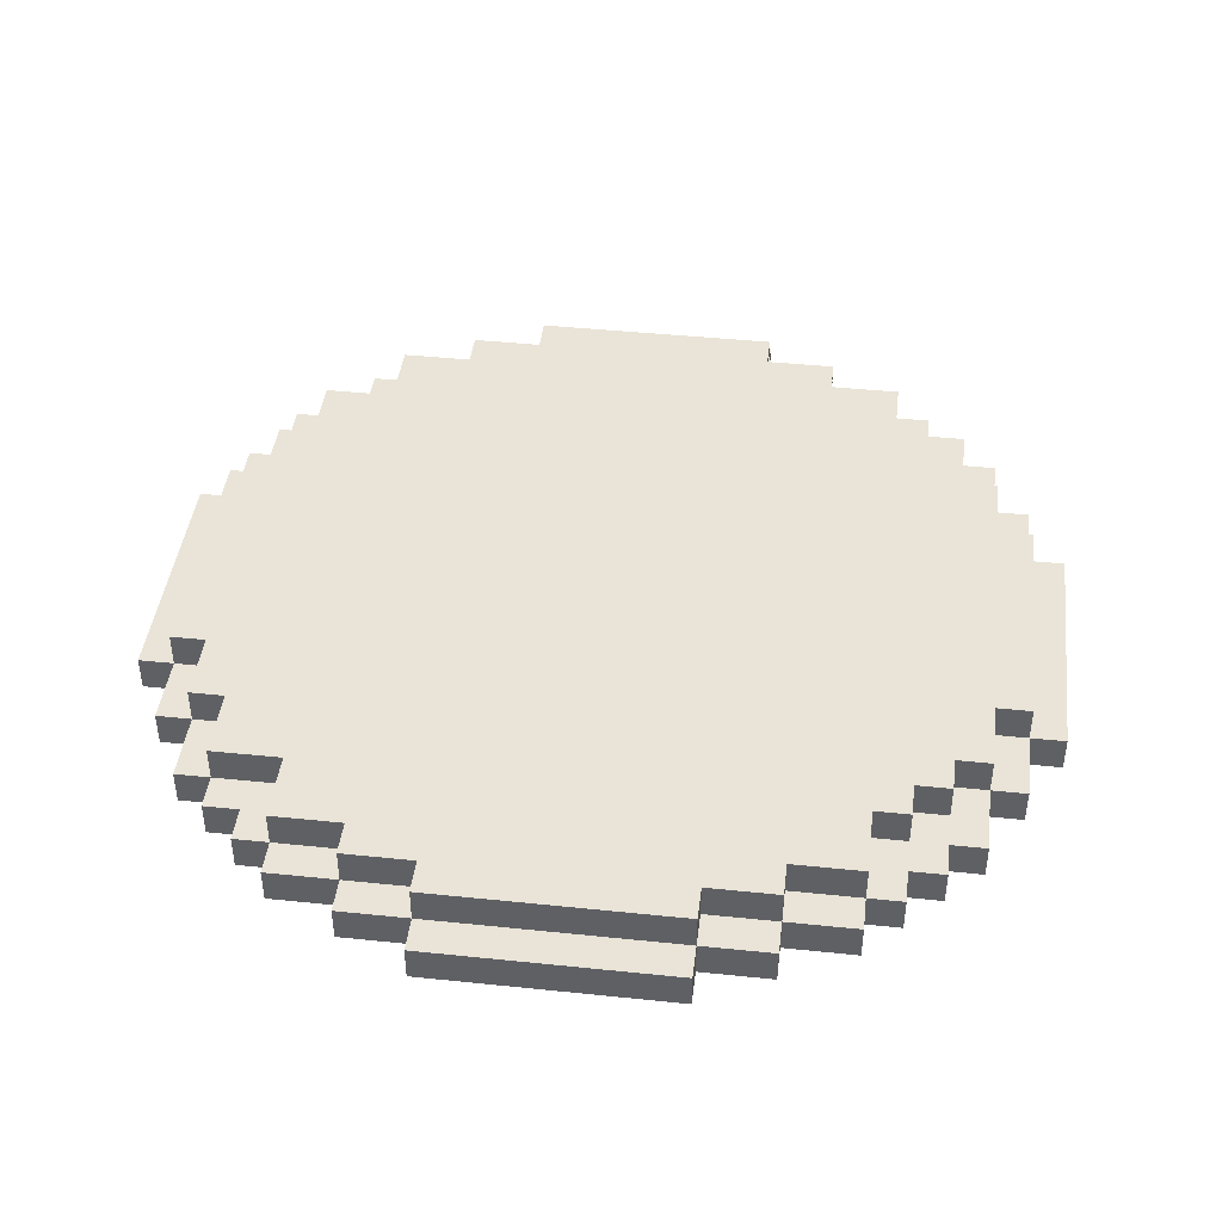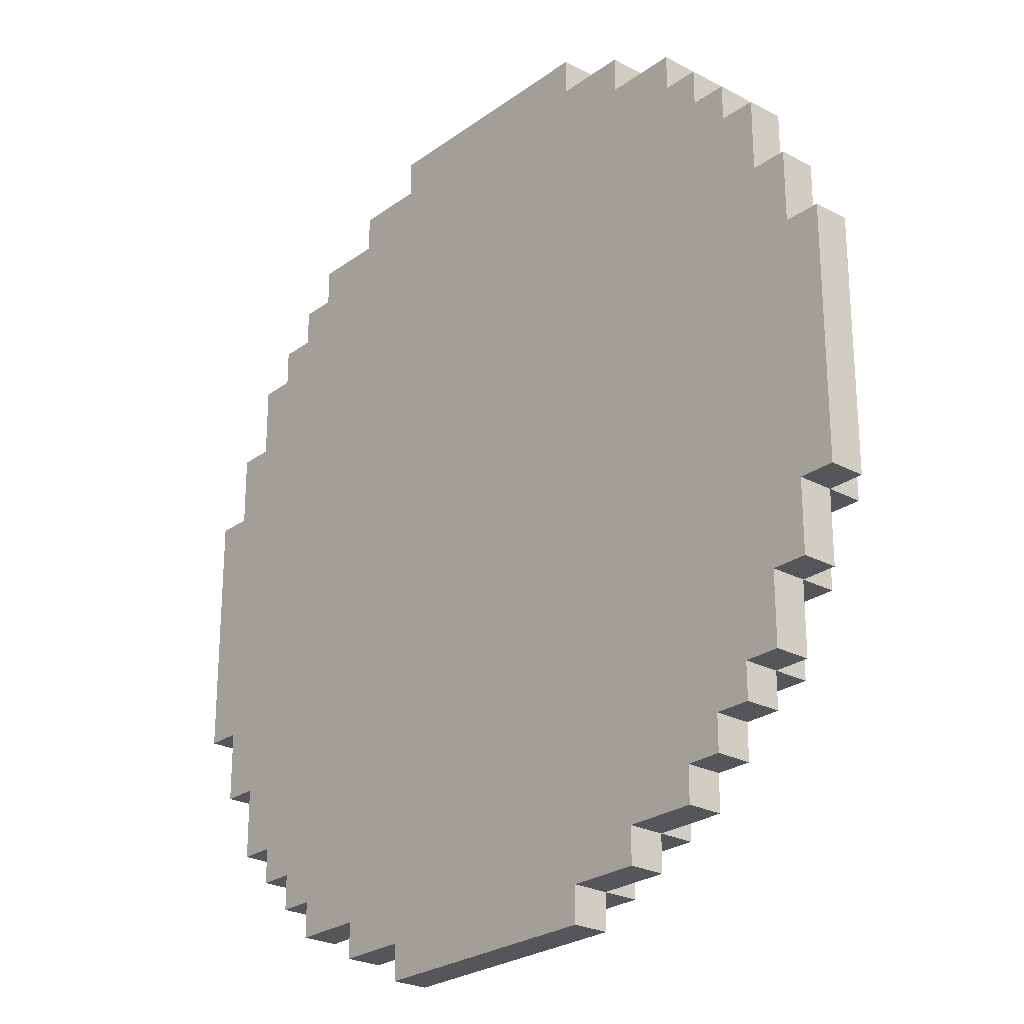
<metadata>
{"format":"obj","ext":"obj","renderer":"f3d","projection":"perspective","resolution":1024,"background":"white","views":[{"elev":43.2,"azim":97.0,"up":"+Y"},{"elev":-25.2,"azim":49.3,"up":"+Z"}]}
</metadata>
<code>
v -12.5 0 5.5
v -12.5 0 -1.5
v -12.5 1 5.5
v -12.5 1 -1.5
v -11.5 0 7.5
v -11.5 0 5.5
v -11.5 0 -1.5
v -11.5 0 -3.5
v -11.5 1 7.5
v -11.5 1 5.5
v -11.5 1 1.5
v -11.5 1 -1.5
v -11.5 1 -3.5
v -11.5 2 5.5
v -11.5 2 1.5
v -11.5 2 -1.5
v -10.5 0 9.5
v -10.5 0 7.5
v -10.5 0 -3.5
v -10.5 0 -5.5
v -10.5 1 9.5
v -10.5 1 7.5
v -10.5 1 5.5
v -10.5 1 -1.5
v -10.5 1 -3.5
v -10.5 1 -5.5
v -10.5 2 7.5
v -10.5 2 5.5
v -10.5 2 -1.5
v -10.5 2 -3.5
v -9.5 0 10.5
v -9.5 0 9.5
v -9.5 0 -5.5
v -9.5 0 -6.5
v -9.5 1 10.5
v -9.5 1 9.5
v -9.5 1 7.5
v -9.5 1 -3.5
v -9.5 1 -5.5
v -9.5 1 -6.5
v -9.5 2 9.5
v -9.5 2 7.5
v -9.5 2 -3.5
v -9.5 2 -5.5
v -8.5 0 11.5
v -8.5 0 10.5
v -8.5 0 -6.5
v -8.5 0 -7.5
v -8.5 1 11.5
v -8.5 1 10.5
v -8.5 1 -6.5
v -8.5 1 -7.5
v -7.5 0 12.5
v -7.5 0 11.5
v -7.5 0 -7.5
v -7.5 0 -8.5
v -7.5 1 12.5
v -7.5 1 11.5
v -7.5 1 9.5
v -7.5 1 -5.5
v -7.5 1 -7.5
v -7.5 1 -8.5
v -7.5 2 11.5
v -7.5 2 9.5
v -7.5 2 -5.5
v -7.5 2 -7.5
v -5.5 0 13.5
v -5.5 0 12.5
v -5.5 0 -8.5
v -5.5 0 -9.5
v -5.5 1 13.5
v -5.5 1 12.5
v -5.5 1 11.5
v -5.5 1 -7.5
v -5.5 1 -8.5
v -5.5 1 -9.5
v -5.5 2 12.5
v -5.5 2 11.5
v -5.5 2 -7.5
v -5.5 2 -8.5
v -3.5 0 14.5
v -3.5 0 13.5
v -3.5 0 -9.5
v -3.5 0 -10.5
v -3.5 1 14.5
v -3.5 1 13.5
v -3.5 1 12.5
v -3.5 1 -8.5
v -3.5 1 -9.5
v -3.5 1 -10.5
v -3.5 2 13.5
v -3.5 2 12.5
v -3.5 2 -8.5
v -3.5 2 -9.5
v 3.5 0 14.5
v 3.5 0 13.5
v 3.5 0 -9.5
v 3.5 0 -10.5
v 3.5 1 14.5
v 3.5 1 13.5
v 3.5 1 12.5
v 3.5 1 -8.5
v 3.5 1 -9.5
v 3.5 1 -10.5
v 3.5 2 13.5
v 3.5 2 12.5
v 3.5 2 -8.5
v 3.5 2 -9.5
v 5.5 0 13.5
v 5.5 0 12.5
v 5.5 0 -8.5
v 5.5 0 -9.5
v 5.5 1 13.5
v 5.5 1 12.5
v 5.5 1 11.5
v 5.5 1 -7.5
v 5.5 1 -8.5
v 5.5 1 -9.5
v 5.5 2 12.5
v 5.5 2 11.5
v 5.5 2 -7.5
v 5.5 2 -8.5
v 6.5 1 -6.5
v 6.5 1 -7.5
v 6.5 2 -6.5
v 6.5 2 -7.5
v 7.5 0 12.5
v 7.5 0 11.5
v 7.5 0 -7.5
v 7.5 0 -8.5
v 7.5 1 12.5
v 7.5 1 11.5
v 7.5 1 9.5
v 7.5 1 -5.5
v 7.5 1 -6.5
v 7.5 1 -7.5
v 7.5 1 -8.5
v 7.5 2 11.5
v 7.5 2 9.5
v 7.5 2 -5.5
v 7.5 2 -6.5
v 8.5 0 11.5
v 8.5 0 10.5
v 8.5 0 -6.5
v 8.5 0 -7.5
v 8.5 1 11.5
v 8.5 1 10.5
v 8.5 1 -6.5
v 8.5 1 -7.5
v 9.5 0 10.5
v 9.5 0 9.5
v 9.5 0 -5.5
v 9.5 0 -6.5
v 9.5 1 10.5
v 9.5 1 9.5
v 9.5 1 7.5
v 9.5 1 -3.5
v 9.5 1 -5.5
v 9.5 1 -6.5
v 9.5 2 9.5
v 9.5 2 7.5
v 9.5 2 -3.5
v 9.5 2 -5.5
v 10.5 0 9.5
v 10.5 0 7.5
v 10.5 0 -3.5
v 10.5 0 -5.5
v 10.5 1 9.5
v 10.5 1 7.5
v 10.5 1 5.5
v 10.5 1 -1.5
v 10.5 1 -3.5
v 10.5 1 -5.5
v 10.5 2 7.5
v 10.5 2 5.5
v 10.5 2 -1.5
v 10.5 2 -3.5
v 11.5 0 7.5
v 11.5 0 5.5
v 11.5 0 -1.5
v 11.5 0 -3.5
v 11.5 1 7.5
v 11.5 1 5.5
v 11.5 1 2.5
v 11.5 1 -1.5
v 11.5 1 -3.5
v 11.5 2 5.5
v 11.5 2 2.5
v 11.5 2 -1.5
v 12.5 0 5.5
v 12.5 0 -1.5
v 12.5 1 5.5
v 12.5 1 -1.5
v -3.5 0 14.5
v -3.5 1 14.5
v 3.5 0 14.5
v 3.5 1 14.5
v -5.5 0 13.5
v -5.5 1 13.5
v -3.5 0 13.5
v -3.5 1 13.5
v -3.5 2 13.5
v -0.5 1 13.5
v -0.5 2 13.5
v 3.5 0 13.5
v 3.5 1 13.5
v 3.5 2 13.5
v 5.5 0 13.5
v 5.5 1 13.5
v -7.5 0 12.5
v -7.5 1 12.5
v -5.5 0 12.5
v -5.5 1 12.5
v -5.5 2 12.5
v -3.5 1 12.5
v -3.5 2 12.5
v 3.5 1 12.5
v 3.5 2 12.5
v 5.5 0 12.5
v 5.5 1 12.5
v 5.5 2 12.5
v 7.5 0 12.5
v 7.5 1 12.5
v -8.5 0 11.5
v -8.5 1 11.5
v -7.5 0 11.5
v -7.5 1 11.5
v -7.5 2 11.5
v -5.5 1 11.5
v -5.5 2 11.5
v 5.5 1 11.5
v 5.5 2 11.5
v 7.5 0 11.5
v 7.5 1 11.5
v 7.5 2 11.5
v 8.5 0 11.5
v 8.5 1 11.5
v -9.5 0 10.5
v -9.5 1 10.5
v -8.5 0 10.5
v -8.5 1 10.5
v 8.5 0 10.5
v 8.5 1 10.5
v 9.5 0 10.5
v 9.5 1 10.5
v -10.5 0 9.5
v -10.5 1 9.5
v -9.5 0 9.5
v -9.5 1 9.5
v -9.5 2 9.5
v -7.5 1 9.5
v -7.5 2 9.5
v 7.5 1 9.5
v 7.5 2 9.5
v 9.5 0 9.5
v 9.5 1 9.5
v 9.5 2 9.5
v 10.5 0 9.5
v 10.5 1 9.5
v -11.5 0 7.5
v -11.5 1 7.5
v -10.5 0 7.5
v -10.5 1 7.5
v -10.5 2 7.5
v -9.5 1 7.5
v -9.5 2 7.5
v 9.5 1 7.5
v 9.5 2 7.5
v 10.5 0 7.5
v 10.5 1 7.5
v 10.5 2 7.5
v 11.5 0 7.5
v 11.5 1 7.5
v -12.5 0 5.5
v -12.5 1 5.5
v -11.5 0 5.5
v -11.5 1 5.5
v -11.5 2 5.5
v -10.5 1 5.5
v -10.5 2 5.5
v 10.5 1 5.5
v 10.5 2 5.5
v 11.5 0 5.5
v 11.5 1 5.5
v 11.5 2 5.5
v 12.5 0 5.5
v 12.5 1 5.5
v -12.5 0 -1.5
v -12.5 1 -1.5
v -11.5 0 -1.5
v -11.5 1 -1.5
v -11.5 2 -1.5
v -10.5 1 -1.5
v -10.5 2 -1.5
v 10.5 1 -1.5
v 10.5 2 -1.5
v 11.5 0 -1.5
v 11.5 1 -1.5
v 11.5 2 -1.5
v 12.5 0 -1.5
v 12.5 1 -1.5
v -11.5 0 -3.5
v -11.5 1 -3.5
v -10.5 0 -3.5
v -10.5 1 -3.5
v -10.5 2 -3.5
v -9.5 1 -3.5
v -9.5 2 -3.5
v 9.5 1 -3.5
v 9.5 2 -3.5
v 10.5 0 -3.5
v 10.5 1 -3.5
v 10.5 2 -3.5
v 11.5 0 -3.5
v 11.5 1 -3.5
v -10.5 0 -5.5
v -10.5 1 -5.5
v -9.5 0 -5.5
v -9.5 1 -5.5
v -9.5 2 -5.5
v -7.5 1 -5.5
v -7.5 2 -5.5
v 7.5 1 -5.5
v 7.5 2 -5.5
v 9.5 0 -5.5
v 9.5 1 -5.5
v 9.5 2 -5.5
v 10.5 0 -5.5
v 10.5 1 -5.5
v -9.5 0 -6.5
v -9.5 1 -6.5
v -8.5 0 -6.5
v -8.5 1 -6.5
v 6.5 1 -6.5
v 6.5 2 -6.5
v 7.5 1 -6.5
v 7.5 2 -6.5
v 8.5 0 -6.5
v 8.5 1 -6.5
v 9.5 0 -6.5
v 9.5 1 -6.5
v -8.5 0 -7.5
v -8.5 1 -7.5
v -7.5 0 -7.5
v -7.5 1 -7.5
v -7.5 2 -7.5
v -5.5 1 -7.5
v -5.5 2 -7.5
v 5.5 1 -7.5
v 5.5 2 -7.5
v 6.5 1 -7.5
v 6.5 2 -7.5
v 7.5 0 -7.5
v 7.5 1 -7.5
v 8.5 0 -7.5
v 8.5 1 -7.5
v -7.5 0 -8.5
v -7.5 1 -8.5
v -5.5 0 -8.5
v -5.5 1 -8.5
v -5.5 2 -8.5
v -3.5 1 -8.5
v -3.5 2 -8.5
v 3.5 1 -8.5
v 3.5 2 -8.5
v 5.5 0 -8.5
v 5.5 1 -8.5
v 5.5 2 -8.5
v 7.5 0 -8.5
v 7.5 1 -8.5
v -5.5 0 -9.5
v -5.5 1 -9.5
v -3.5 0 -9.5
v -3.5 1 -9.5
v -3.5 2 -9.5
v 0.5 1 -9.5
v 0.5 2 -9.5
v 3.5 0 -9.5
v 3.5 1 -9.5
v 3.5 2 -9.5
v 5.5 0 -9.5
v 5.5 1 -9.5
v -3.5 0 -10.5
v -3.5 1 -10.5
v 3.5 0 -10.5
v 3.5 1 -10.5
v -3.5 0 14.5
v 3.5 0 14.5
v -5.5 0 13.5
v -3.5 0 13.5
v 3.5 0 13.5
v 5.5 0 13.5
v -7.5 0 12.5
v -5.5 0 12.5
v 5.5 0 12.5
v 7.5 0 12.5
v -8.5 0 11.5
v -7.5 0 11.5
v 7.5 0 11.5
v 8.5 0 11.5
v -9.5 0 10.5
v -8.5 0 10.5
v 8.5 0 10.5
v 9.5 0 10.5
v -10.5 0 9.5
v -9.5 0 9.5
v 9.5 0 9.5
v 10.5 0 9.5
v -11.5 0 7.5
v -10.5 0 7.5
v 10.5 0 7.5
v 11.5 0 7.5
v -12.5 0 5.5
v -11.5 0 5.5
v 11.5 0 5.5
v 12.5 0 5.5
v -12.5 0 -1.5
v -11.5 0 -1.5
v 11.5 0 -1.5
v 12.5 0 -1.5
v -11.5 0 -3.5
v -10.5 0 -3.5
v 10.5 0 -3.5
v 11.5 0 -3.5
v -10.5 0 -5.5
v -9.5 0 -5.5
v 9.5 0 -5.5
v 10.5 0 -5.5
v -9.5 0 -6.5
v -8.5 0 -6.5
v 8.5 0 -6.5
v 9.5 0 -6.5
v -8.5 0 -7.5
v -7.5 0 -7.5
v 7.5 0 -7.5
v 8.5 0 -7.5
v -7.5 0 -8.5
v -5.5 0 -8.5
v 5.5 0 -8.5
v 7.5 0 -8.5
v -5.5 0 -9.5
v -3.5 0 -9.5
v 3.5 0 -9.5
v 5.5 0 -9.5
v -3.5 0 -10.5
v 3.5 0 -10.5
v -3.5 1 14.5
v 3.5 1 14.5
v -5.5 1 13.5
v -3.5 1 13.5
v -0.5 1 13.5
v 3.5 1 13.5
v 5.5 1 13.5
v -7.5 1 12.5
v -5.5 1 12.5
v -3.5 1 12.5
v 3.5 1 12.5
v 5.5 1 12.5
v 7.5 1 12.5
v -8.5 1 11.5
v -7.5 1 11.5
v -5.5 1 11.5
v 5.5 1 11.5
v 7.5 1 11.5
v 8.5 1 11.5
v -9.5 1 10.5
v -8.5 1 10.5
v 8.5 1 10.5
v 9.5 1 10.5
v -10.5 1 9.5
v -9.5 1 9.5
v -7.5 1 9.5
v 7.5 1 9.5
v 9.5 1 9.5
v 10.5 1 9.5
v -11.5 1 7.5
v -10.5 1 7.5
v -9.5 1 7.5
v 9.5 1 7.5
v 10.5 1 7.5
v 11.5 1 7.5
v -12.5 1 5.5
v -11.5 1 5.5
v -10.5 1 5.5
v 10.5 1 5.5
v 11.5 1 5.5
v 12.5 1 5.5
v 11.5 1 2.5
v -11.5 1 1.5
v -12.5 1 -1.5
v -11.5 1 -1.5
v -10.5 1 -1.5
v 10.5 1 -1.5
v 11.5 1 -1.5
v 12.5 1 -1.5
v -11.5 1 -3.5
v -10.5 1 -3.5
v -9.5 1 -3.5
v 9.5 1 -3.5
v 10.5 1 -3.5
v 11.5 1 -3.5
v -10.5 1 -5.5
v -9.5 1 -5.5
v -7.5 1 -5.5
v 7.5 1 -5.5
v 9.5 1 -5.5
v 10.5 1 -5.5
v -9.5 1 -6.5
v -8.5 1 -6.5
v 6.5 1 -6.5
v 7.5 1 -6.5
v 8.5 1 -6.5
v 9.5 1 -6.5
v -8.5 1 -7.5
v -7.5 1 -7.5
v -5.5 1 -7.5
v 5.5 1 -7.5
v 6.5 1 -7.5
v 7.5 1 -7.5
v 8.5 1 -7.5
v -7.5 1 -8.5
v -5.5 1 -8.5
v -3.5 1 -8.5
v 3.5 1 -8.5
v 5.5 1 -8.5
v 7.5 1 -8.5
v -5.5 1 -9.5
v -3.5 1 -9.5
v 0.5 1 -9.5
v 3.5 1 -9.5
v 5.5 1 -9.5
v -3.5 1 -10.5
v 3.5 1 -10.5
v -3.5 2 13.5
v -0.5 2 13.5
v 3.5 2 13.5
v -5.5 2 12.5
v -3.5 2 12.5
v 3.5 2 12.5
v 5.5 2 12.5
v -7.5 2 11.5
v -5.5 2 11.5
v 5.5 2 11.5
v 7.5 2 11.5
v -9.5 2 9.5
v -7.5 2 9.5
v 6.5 2 9.5
v 7.5 2 9.5
v 9.5 2 9.5
v -7.5 2 8.5
v -6.5 2 8.5
v 5.5 2 8.5
v 6.5 2 8.5
v -10.5 2 7.5
v -9.5 2 7.5
v -6.5 2 7.5
v -5.5 2 7.5
v 4.5 2 7.5
v 5.5 2 7.5
v 9.5 2 7.5
v 10.5 2 7.5
v -5.5 2 6.5
v -4.5 2 6.5
v 3.5 2 6.5
v 4.5 2 6.5
v -11.5 2 5.5
v -10.5 2 5.5
v -4.5 2 5.5
v -3.5 2 5.5
v 2.5 2 5.5
v 3.5 2 5.5
v 10.5 2 5.5
v 11.5 2 5.5
v -3.5 2 4.5
v -2.5 2 4.5
v 1.5 2 4.5
v 2.5 2 4.5
v -2.5 2 3.5
v -1.5 2 3.5
v 0.5 2 3.5
v 1.5 2 3.5
v -0.5 2 2.5
v 0.5 2 2.5
v 11.5 2 2.5
v -11.5 2 1.5
v -1.5 2 1.5
v -0.5 2 1.5
v 0.5 2 1.5
v 1.5 2 1.5
v -1.5 2 0.5
v -0.5 2 0.5
v 1.5 2 0.5
v 2.5 2 0.5
v -2.5 2 -0.5
v -1.5 2 -0.5
v 2.5 2 -0.5
v 3.5 2 -0.5
v -11.5 2 -1.5
v -10.5 2 -1.5
v -3.5 2 -1.5
v -2.5 2 -1.5
v 3.5 2 -1.5
v 4.5 2 -1.5
v 10.5 2 -1.5
v 11.5 2 -1.5
v -4.5 2 -2.5
v -3.5 2 -2.5
v 4.5 2 -2.5
v 5.5 2 -2.5
v -10.5 2 -3.5
v -9.5 2 -3.5
v -5.5 2 -3.5
v -4.5 2 -3.5
v 5.5 2 -3.5
v 6.5 2 -3.5
v 9.5 2 -3.5
v 10.5 2 -3.5
v -6.5 2 -4.5
v -5.5 2 -4.5
v 6.5 2 -4.5
v 7.5 2 -4.5
v -9.5 2 -5.5
v -7.5 2 -5.5
v -6.5 2 -5.5
v 7.5 2 -5.5
v 9.5 2 -5.5
v 6.5 2 -6.5
v 7.5 2 -6.5
v -7.5 2 -7.5
v -5.5 2 -7.5
v 5.5 2 -7.5
v 6.5 2 -7.5
v -5.5 2 -8.5
v -3.5 2 -8.5
v 3.5 2 -8.5
v 5.5 2 -8.5
v -3.5 2 -9.5
v 0.5 2 -9.5
v 3.5 2 -9.5
f 3 2 1
f 4 2 3
f 9 6 5
f 10 6 9
f 12 8 7
f 13 8 12
f 14 11 10
f 15 12 11
f 15 11 14
f 16 12 15
f 21 18 17
f 22 18 21
f 25 20 19
f 26 20 25
f 27 23 22
f 28 23 27
f 29 25 24
f 30 25 29
f 35 32 31
f 36 32 35
f 39 34 33
f 40 34 39
f 41 37 36
f 42 37 41
f 43 39 38
f 44 39 43
f 49 46 45
f 50 46 49
f 51 48 47
f 52 48 51
f 57 54 53
f 58 54 57
f 61 56 55
f 62 56 61
f 63 59 58
f 64 59 63
f 65 61 60
f 66 61 65
f 71 68 67
f 72 68 71
f 75 70 69
f 76 70 75
f 77 73 72
f 78 73 77
f 79 75 74
f 80 75 79
f 85 82 81
f 86 82 85
f 89 84 83
f 90 84 89
f 91 87 86
f 92 87 91
f 93 89 88
f 94 89 93
f 95 96 99
f 99 96 100
f 97 98 103
f 103 98 104
f 100 101 105
f 105 101 106
f 102 103 107
f 107 103 108
f 109 110 113
f 113 110 114
f 111 112 117
f 117 112 118
f 114 115 119
f 119 115 120
f 116 117 121
f 121 117 122
f 123 124 125
f 125 124 126
f 127 128 131
f 131 128 132
f 129 130 136
f 136 130 137
f 132 133 138
f 138 133 139
f 134 135 140
f 140 135 141
f 142 143 146
f 146 143 147
f 144 145 148
f 148 145 149
f 150 151 154
f 154 151 155
f 152 153 158
f 158 153 159
f 155 156 160
f 160 156 161
f 157 158 162
f 162 158 163
f 164 165 168
f 168 165 169
f 166 167 172
f 172 167 173
f 169 170 174
f 174 170 175
f 171 172 176
f 176 172 177
f 178 179 182
f 182 179 183
f 180 181 185
f 185 181 186
f 183 184 187
f 184 185 188
f 187 184 188
f 188 185 189
f 190 191 192
f 192 191 193
f 196 195 194
f 197 195 196
f 200 199 198
f 201 199 200
f 203 202 201
f 204 202 203
f 206 204 203
f 207 204 206
f 208 206 205
f 209 206 208
f 212 211 210
f 213 211 212
f 215 214 213
f 216 214 215
f 220 218 217
f 221 218 220
f 222 220 219
f 223 220 222
f 226 225 224
f 227 225 226
f 229 228 227
f 230 228 229
f 234 232 231
f 235 232 234
f 236 234 233
f 237 234 236
f 240 239 238
f 241 239 240
f 244 243 242
f 245 243 244
f 248 247 246
f 249 247 248
f 251 250 249
f 252 250 251
f 256 254 253
f 257 254 256
f 258 256 255
f 259 256 258
f 262 261 260
f 263 261 262
f 265 264 263
f 266 264 265
f 270 268 267
f 271 268 270
f 272 270 269
f 273 270 272
f 276 275 274
f 277 275 276
f 279 278 277
f 280 278 279
f 284 282 281
f 285 282 284
f 286 284 283
f 287 284 286
f 288 289 290
f 290 289 291
f 291 292 293
f 293 292 294
f 295 296 298
f 298 296 299
f 297 298 300
f 300 298 301
f 302 303 304
f 304 303 305
f 305 306 307
f 307 306 308
f 309 310 312
f 312 310 313
f 311 312 314
f 314 312 315
f 316 317 318
f 318 317 319
f 319 320 321
f 321 320 322
f 323 324 326
f 326 324 327
f 325 326 328
f 328 326 329
f 330 331 332
f 332 331 333
f 334 335 336
f 336 335 337
f 338 339 340
f 340 339 341
f 342 343 344
f 344 343 345
f 345 346 347
f 347 346 348
f 349 350 351
f 351 350 352
f 353 354 355
f 355 354 356
f 357 358 359
f 359 358 360
f 360 361 362
f 362 361 363
f 364 365 367
f 367 365 368
f 366 367 369
f 369 367 370
f 371 372 373
f 373 372 374
f 374 375 376
f 376 375 377
f 376 377 379
f 379 377 380
f 378 379 381
f 381 379 382
f 383 384 385
f 385 384 386
f 390 388 387
f 391 388 390
f 394 390 389
f 394 392 391
f 394 391 390
f 395 392 394
f 398 394 393
f 398 396 395
f 398 395 394
f 399 396 398
f 402 398 397
f 402 400 399
f 402 399 398
f 403 400 402
f 406 402 401
f 406 404 403
f 406 403 402
f 407 404 406
f 410 406 405
f 410 408 407
f 410 407 406
f 411 408 410
f 414 410 409
f 414 412 411
f 414 411 410
f 415 412 414
f 417 414 413
f 417 416 415
f 417 415 414
f 418 416 417
f 419 416 418
f 420 416 419
f 421 419 418
f 422 419 421
f 423 419 422
f 424 419 423
f 425 423 422
f 426 423 425
f 427 423 426
f 428 423 427
f 429 427 426
f 430 427 429
f 431 427 430
f 432 427 431
f 433 431 430
f 434 431 433
f 435 431 434
f 436 431 435
f 437 435 434
f 438 435 437
f 439 435 438
f 440 435 439
f 441 439 438
f 442 439 441
f 443 439 442
f 444 439 443
f 445 443 442
f 446 443 445
f 447 448 450
f 450 448 451
f 451 448 452
f 449 450 455
f 455 450 456
f 452 453 457
f 457 453 458
f 454 455 461
f 461 455 462
f 458 459 463
f 463 459 464
f 460 461 467
f 464 465 468
f 466 467 471
f 467 461 472
f 471 467 472
f 468 469 473
f 464 468 473
f 473 469 474
f 470 471 477
f 477 471 478
f 474 475 479
f 479 475 480
f 476 477 483
f 483 477 484
f 480 481 485
f 485 481 486
f 486 487 488
f 482 483 489
f 482 489 490
f 490 489 491
f 488 487 494
f 494 487 495
f 491 492 496
f 496 492 497
f 493 494 500
f 500 494 501
f 497 498 502
f 502 498 503
f 499 500 506
f 506 500 507
f 503 504 508
f 508 504 509
f 505 506 511
f 511 506 512
f 512 506 513
f 509 504 514
f 514 504 515
f 511 512 518
f 510 511 518
f 518 512 519
f 519 512 520
f 515 516 521
f 521 516 522
f 518 519 525
f 517 518 525
f 525 519 526
f 522 523 527
f 527 523 528
f 524 525 530
f 530 525 531
f 528 529 532
f 529 530 532
f 532 530 533
f 534 535 538
f 535 536 539
f 537 538 542
f 539 540 543
f 541 542 546
f 543 544 547
f 547 544 548
f 545 546 550
f 546 542 550
f 550 542 551
f 539 543 552
f 543 547 552
f 548 549 553
f 552 547 553
f 547 548 553
f 545 550 555
f 550 551 555
f 551 542 556
f 555 551 556
f 542 538 557
f 556 542 557
f 539 552 558
f 552 553 559
f 558 552 559
f 553 549 560
f 559 553 560
f 557 538 562
f 555 556 562
f 554 555 562
f 556 557 562
f 562 538 563
f 535 539 564
f 539 558 564
f 560 561 565
f 564 558 565
f 559 560 565
f 558 559 565
f 554 562 567
f 562 563 567
f 563 538 568
f 567 563 568
f 538 535 569
f 568 538 569
f 535 564 570
f 564 565 571
f 570 564 571
f 565 561 572
f 571 565 572
f 569 535 574
f 567 568 574
f 566 567 574
f 568 569 574
f 574 535 575
f 535 570 576
f 572 573 577
f 576 570 577
f 571 572 577
f 570 571 577
f 574 575 578
f 575 535 578
f 578 535 579
f 535 576 580
f 576 577 581
f 580 576 581
f 579 535 582
f 535 580 582
f 580 581 583
f 582 580 583
f 581 577 584
f 583 581 584
f 577 573 584
f 578 579 585
f 566 574 585
f 574 578 585
f 582 583 586
f 585 579 586
f 579 582 586
f 586 583 587
f 583 584 588
f 587 583 588
f 588 584 589
f 586 587 590
f 585 586 590
f 587 588 591
f 590 587 591
f 589 584 592
f 588 589 592
f 592 584 593
f 585 590 594
f 590 591 595
f 594 590 595
f 593 584 596
f 592 593 596
f 596 584 597
f 585 594 598
f 598 594 599
f 599 594 600
f 594 595 601
f 600 594 601
f 597 584 602
f 596 597 602
f 602 584 603
f 603 584 604
f 604 584 605
f 599 600 606
f 600 601 607
f 606 600 607
f 603 604 608
f 602 603 608
f 608 604 609
f 599 606 610
f 610 606 611
f 611 606 612
f 606 607 613
f 612 606 613
f 609 604 614
f 608 609 614
f 614 604 615
f 615 604 616
f 616 604 617
f 611 612 618
f 612 613 619
f 618 612 619
f 615 616 620
f 614 615 620
f 620 616 621
f 611 618 622
f 622 618 623
f 618 619 624
f 623 618 624
f 621 616 625
f 620 621 625
f 625 616 626
f 614 620 627
f 620 625 627
f 627 625 628
f 623 624 629
f 624 619 630
f 629 624 630
f 619 613 630
f 614 627 631
f 608 614 631
f 631 627 632
f 630 613 633
f 613 607 634
f 633 613 634
f 607 601 634
f 596 602 635
f 602 608 635
f 608 631 635
f 635 631 636
f 634 601 637
f 591 588 638
f 637 601 638
f 601 595 638
f 595 591 638
f 588 592 638
f 592 596 638
f 596 635 638
f 638 635 639

</code>
